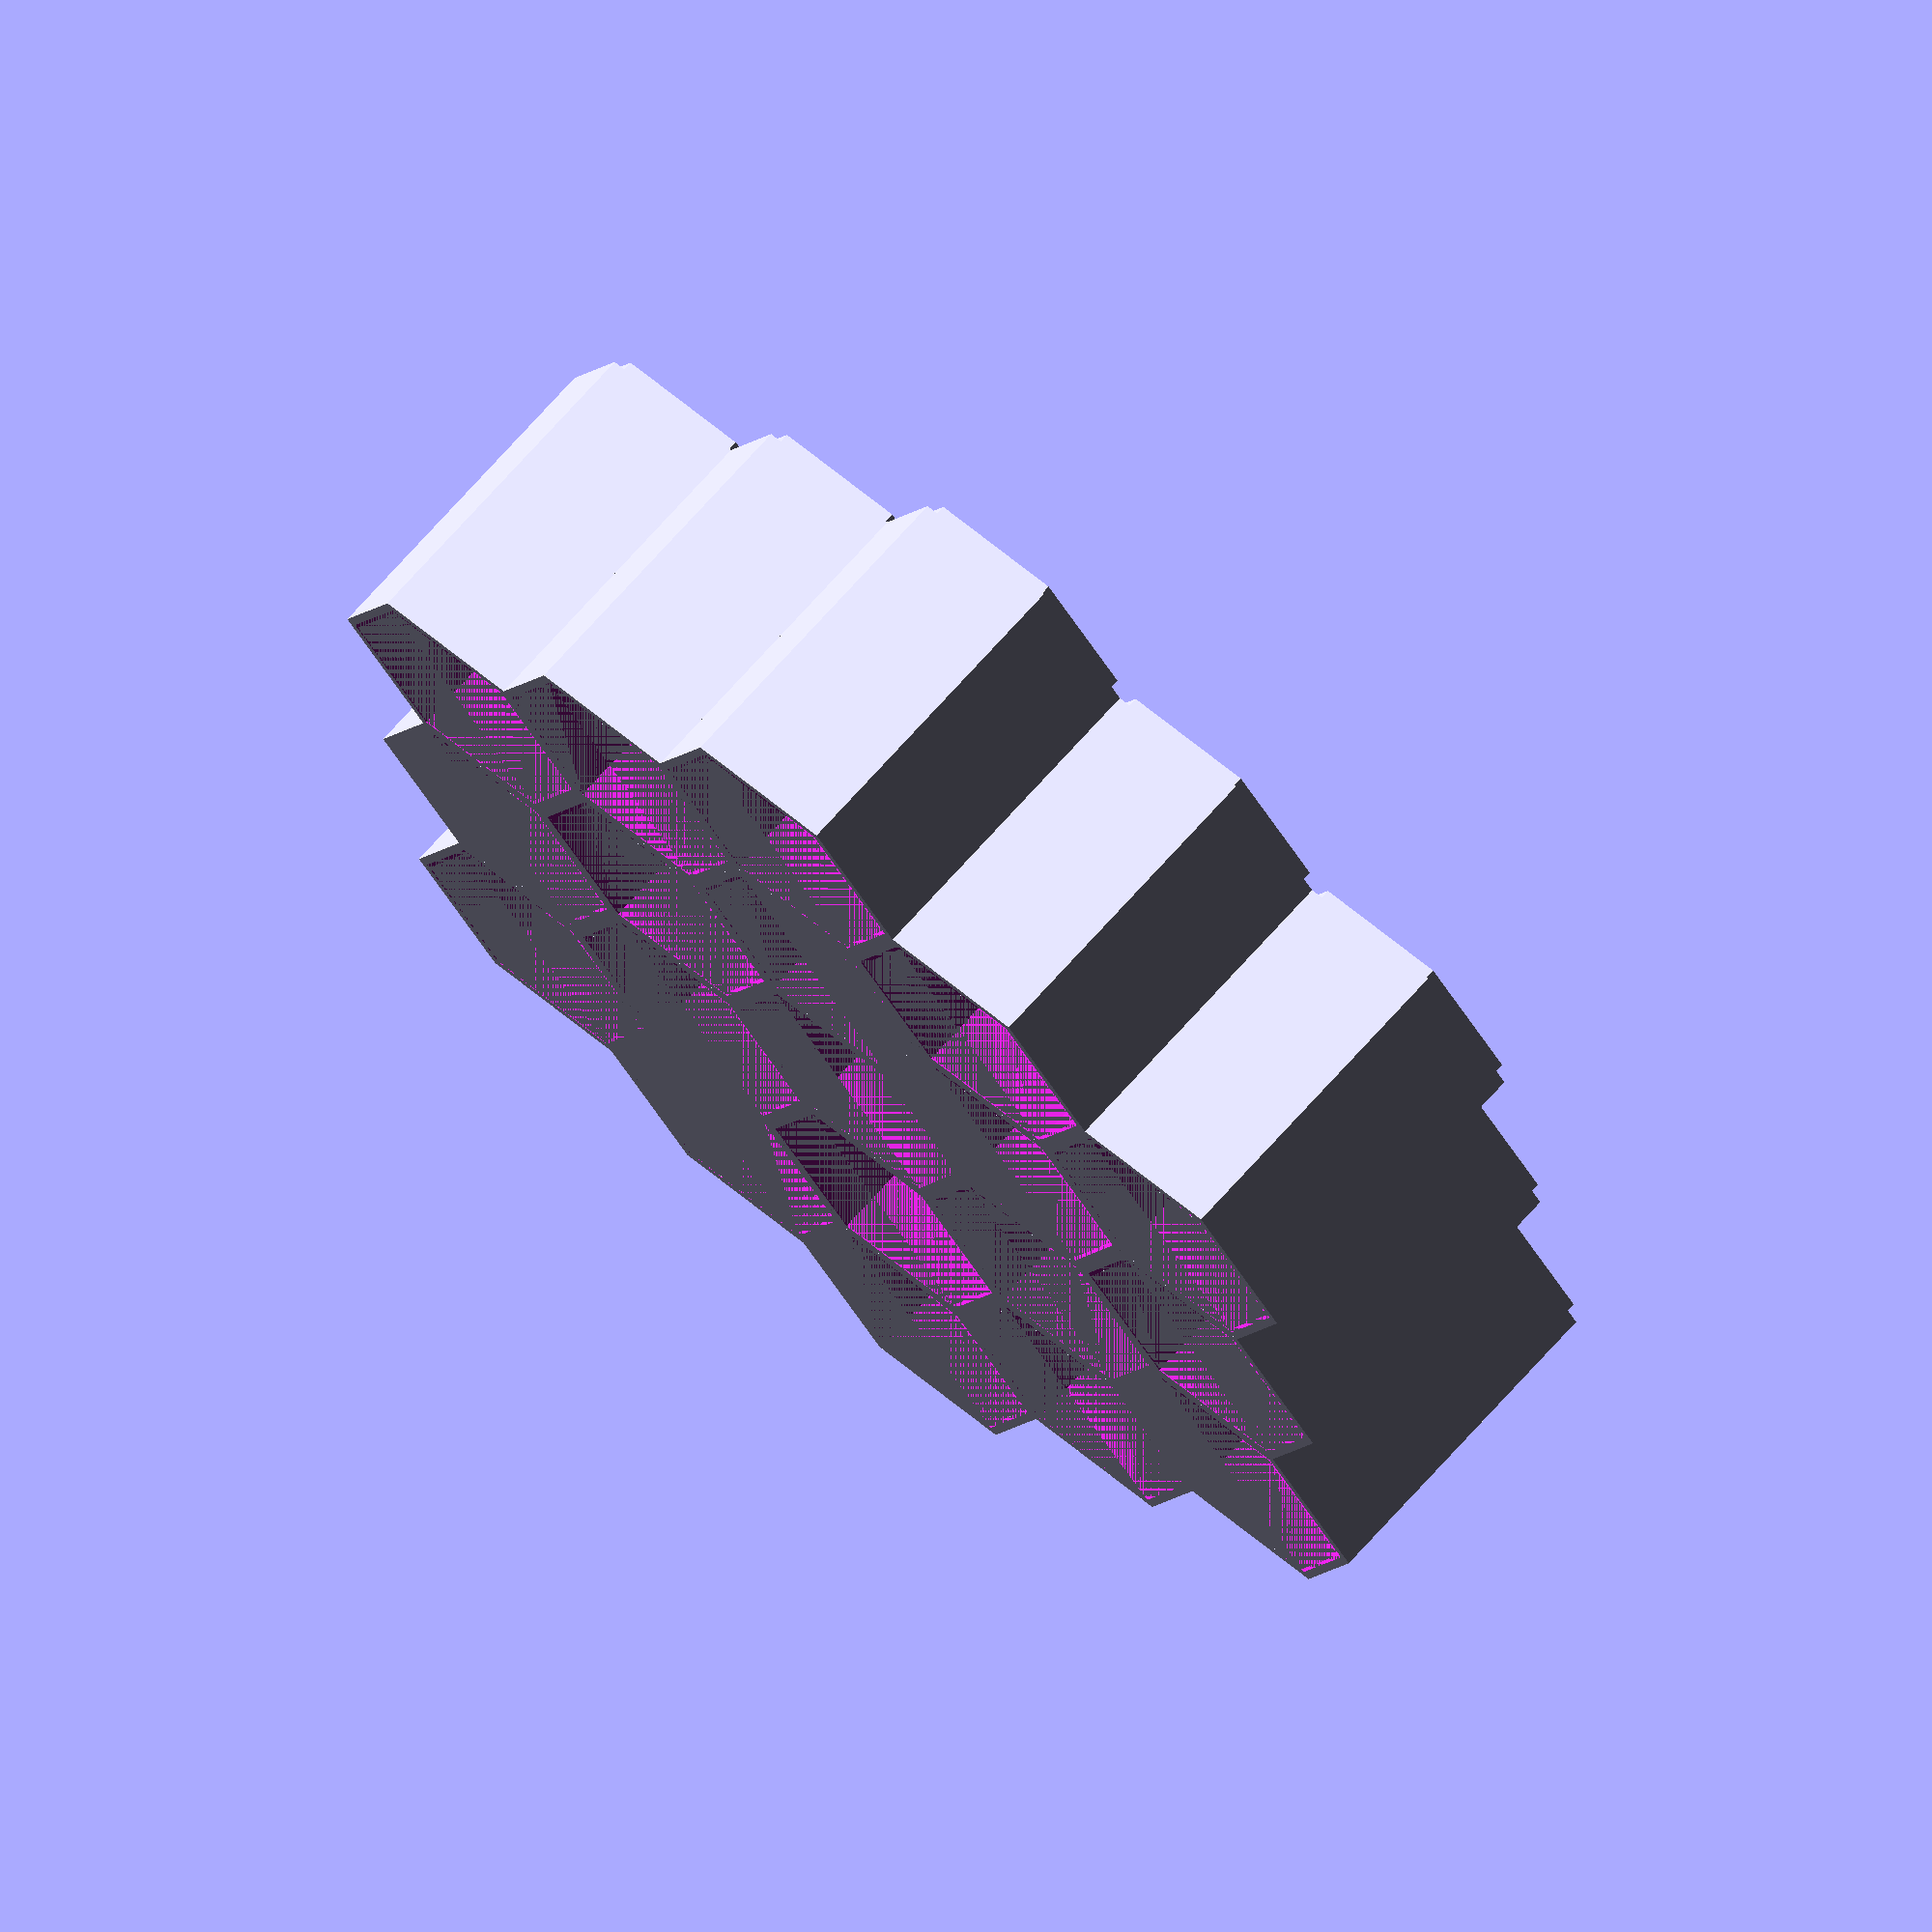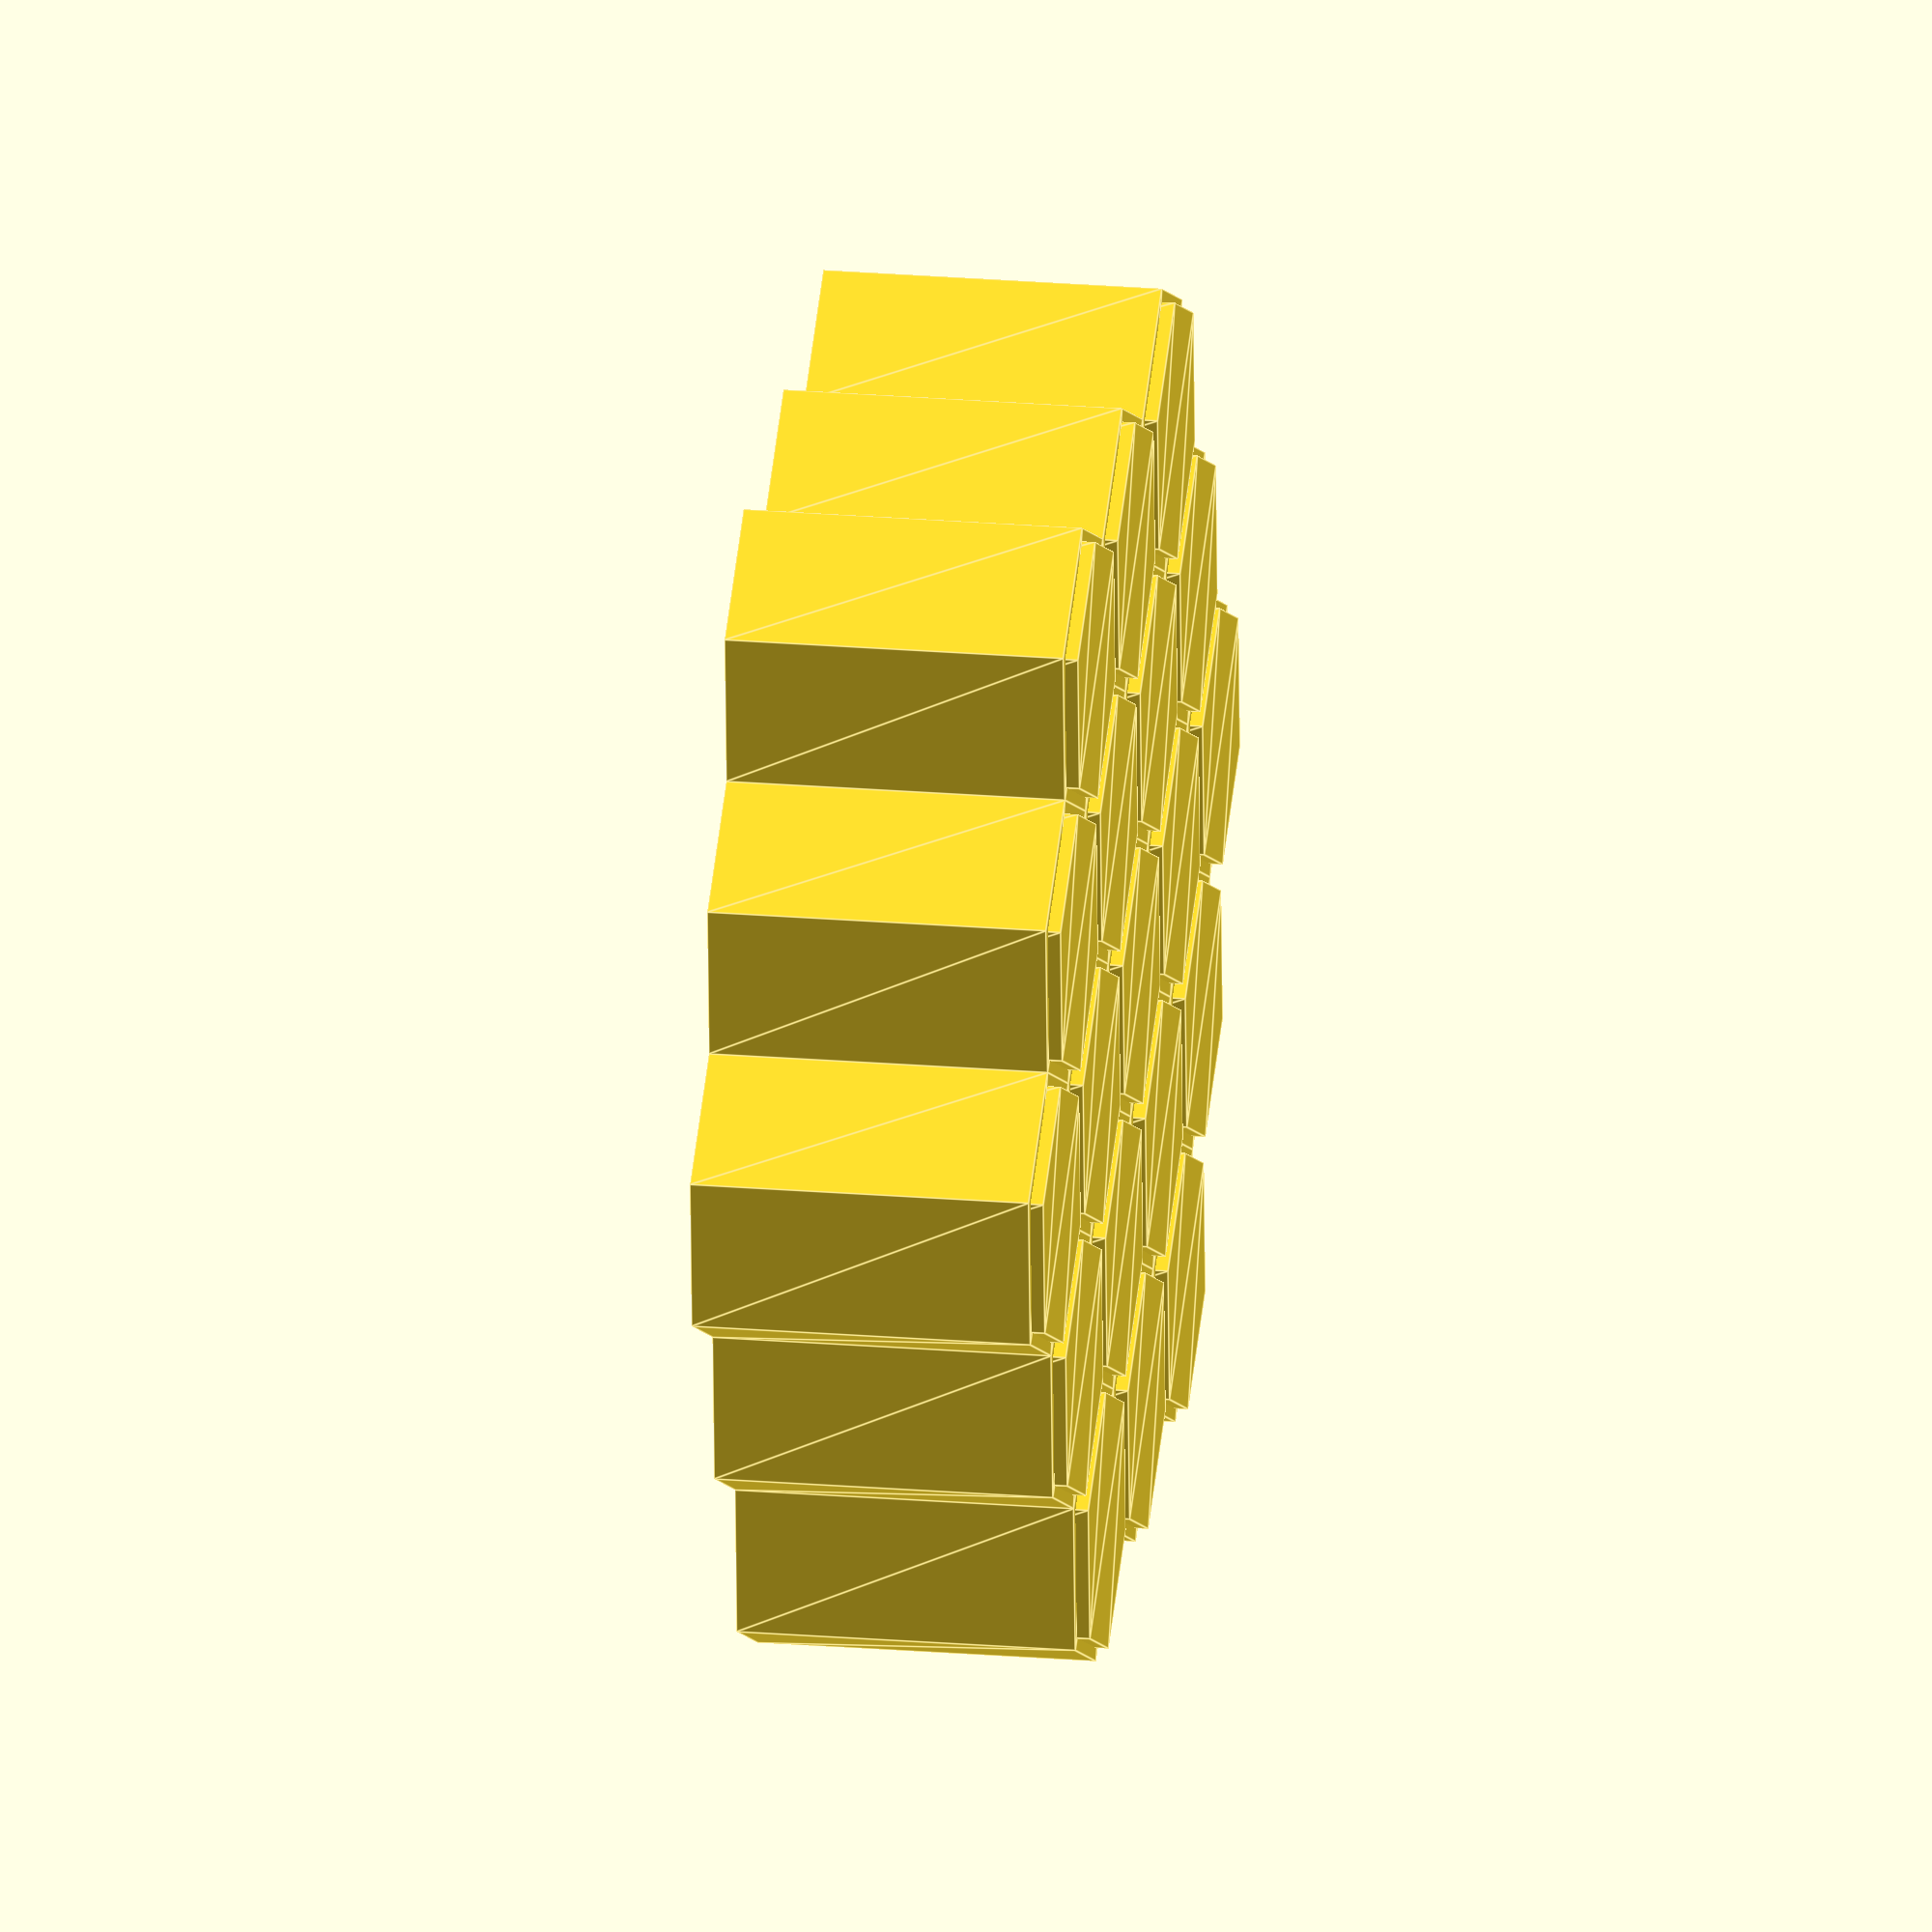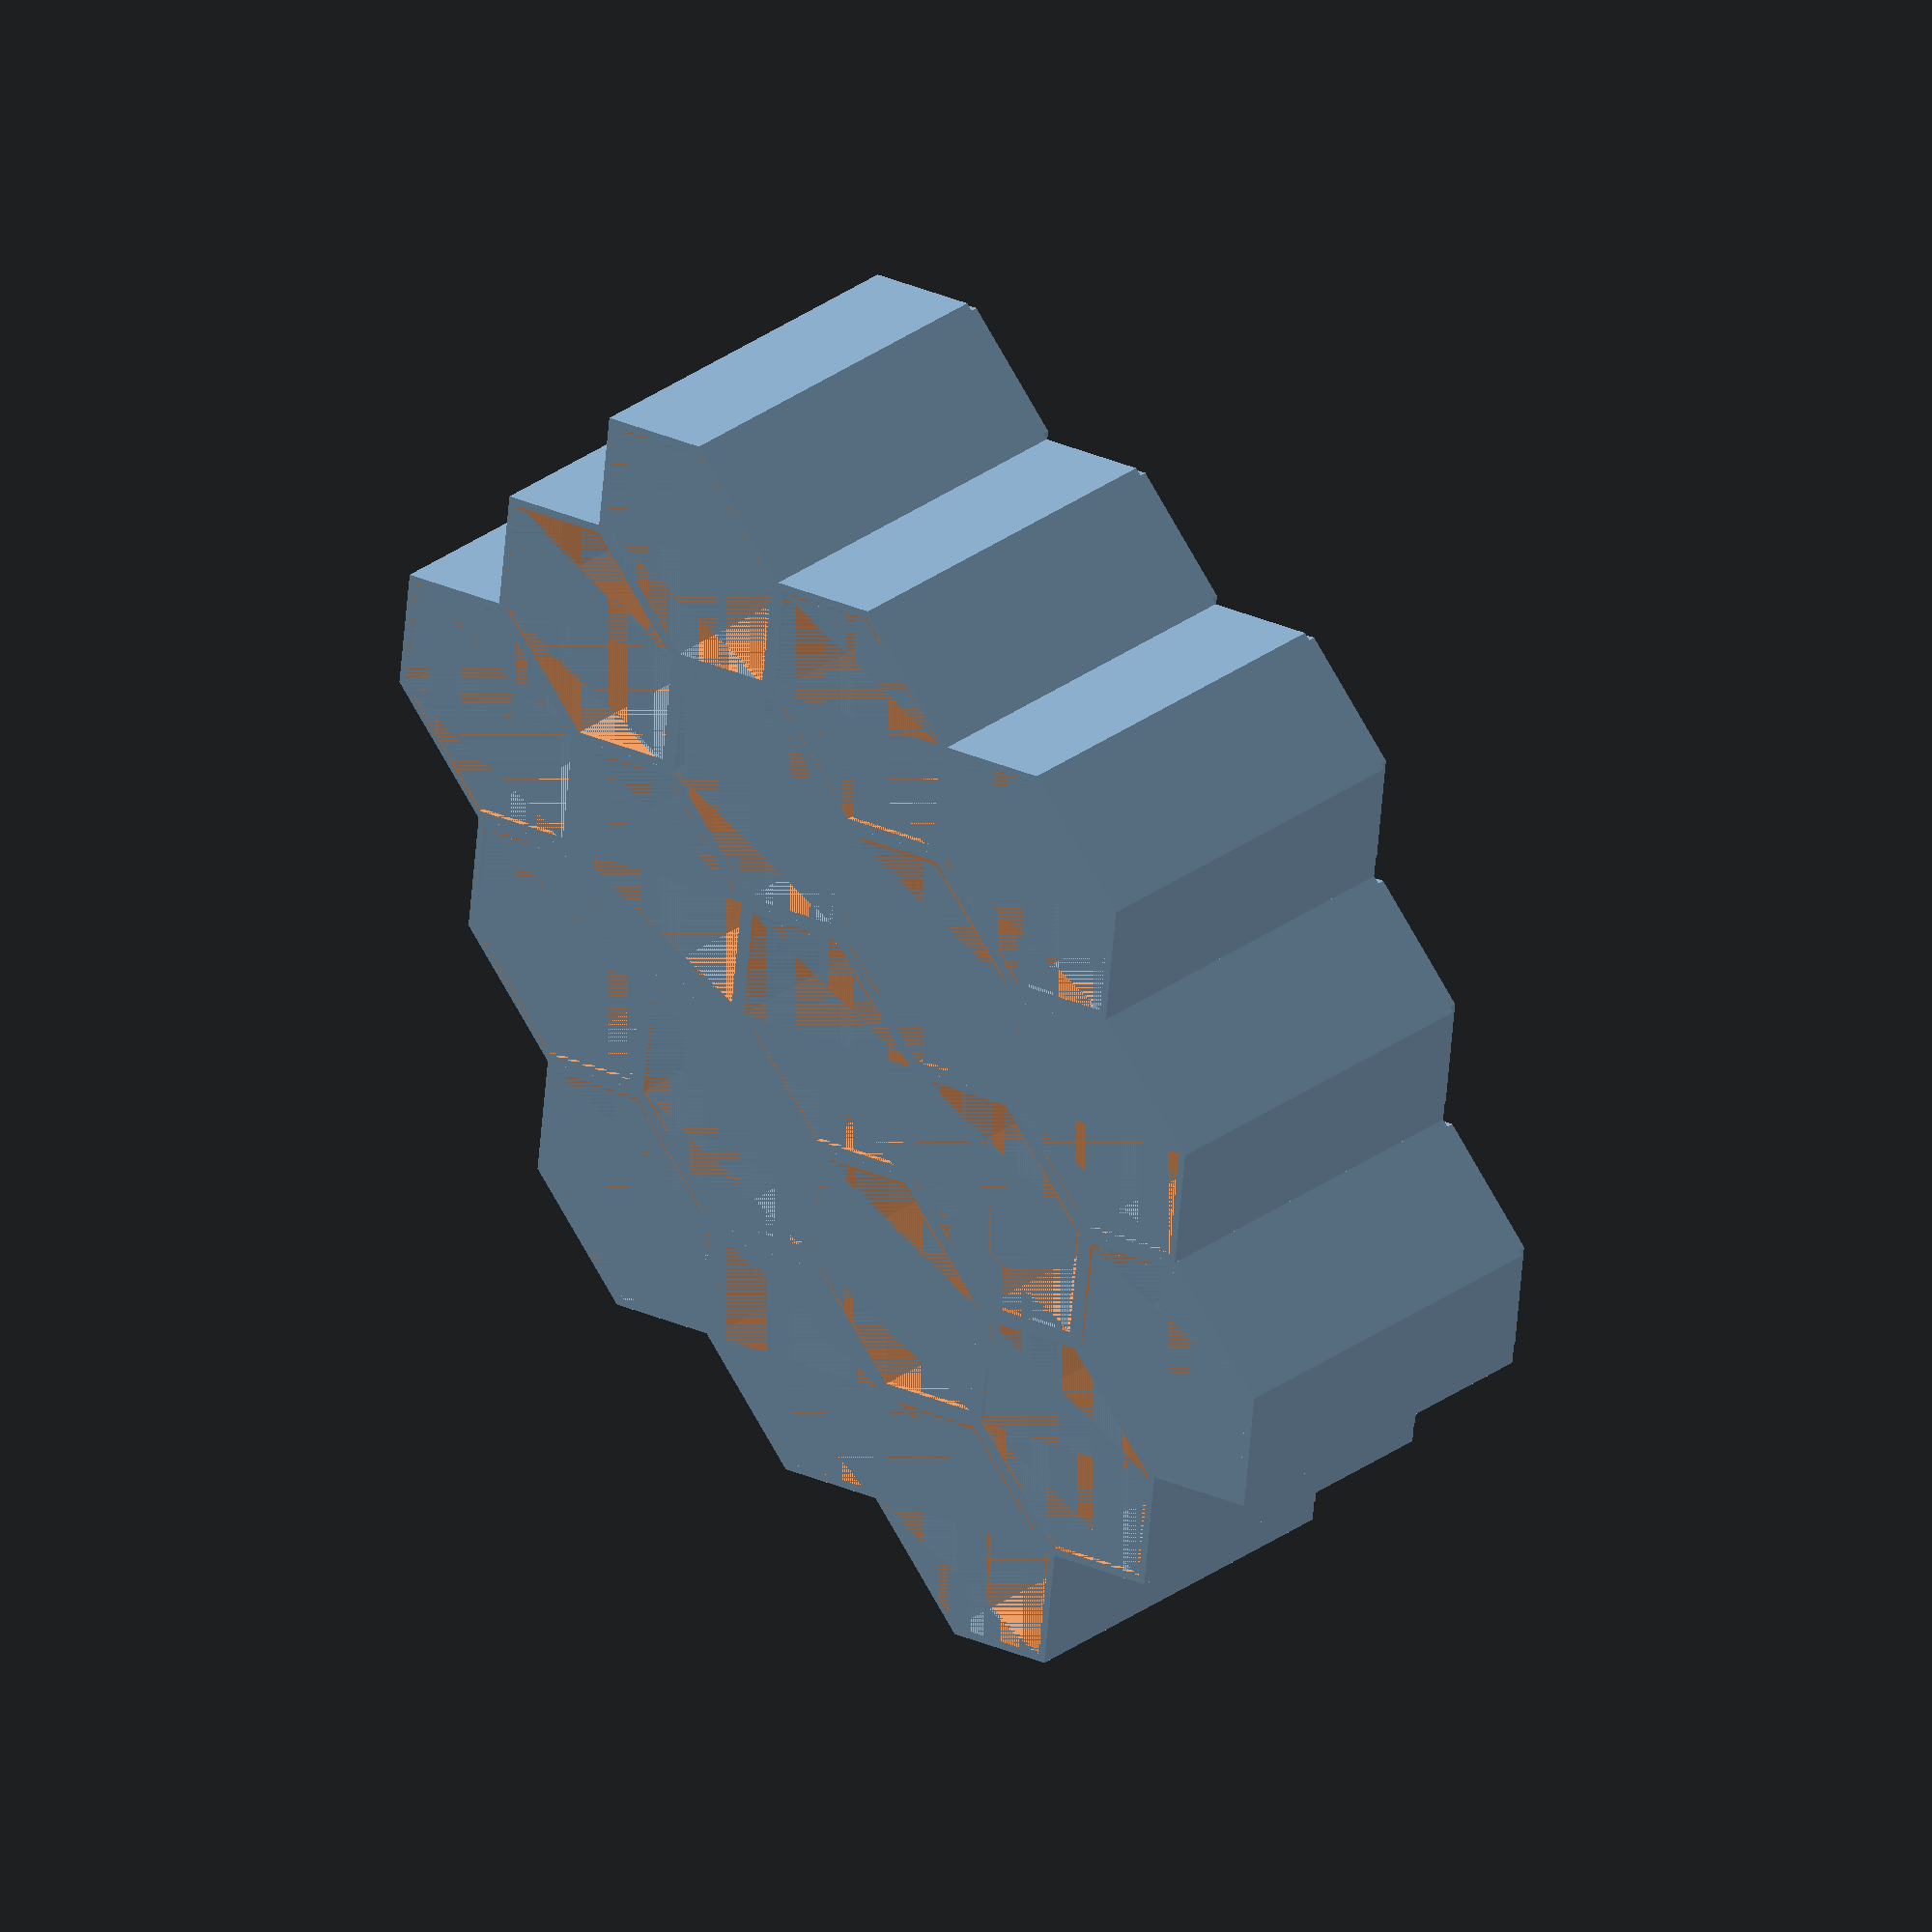
<openscad>
// HexTile generator in OpenSCAD
//
// Hexes are referenced by axial coordinates (see https://www.redblobgames.com/grids/hexagons/)
// the x axis gets the pointy ends of the hex, while y is flat

hexSize = 25.4 / sqrt(3);
base_thickness = 3.0;
level_thickness = 6;

tileShape = "hex";
tileSize = 1;

tolerance = 0.4;
grid_line_width = 1.2+tolerance;
grid_line_depth = 1.2;

pattern_height = 1.0;
pattern_size = 64;

STONE_PATH = ["stones", 64, 0.01];
STONE_ROUGH = ["stones", 64, 0.06];
GRASS_PATH = ["grass_64s", 64, 0.04];
SUPPORT = ["support", 0, 0];

SPECIAL_TEXTURES = [SUPPORT[0]];

/*     
 for uor purposes, the x axis goes across the short diagonal, and the y axis
 along the long diagonal
*/
dx = 0.5 * sqrt(3) * hexSize;
dy = 0.5 * hexSize;
q_basis = [0,1]; // horizontal unit vector
r_basis = [1,1]; // diagonal unit vector

module hexShape(size=hexSize) {
    _dx = 0.5 * sqrt(3) * size;
    _dy = 0.5 * size;
    polygon([[0,2*_dy],[_dx,_dy],[_dx,-_dy],[0,-2*_dy],[-_dx,-_dy],[-_dx,_dy]]);
}

module textureTile(height, tile=[], position) {
    if (tile != []) {
        level = tile[0];
        surface_image = tile[1][0];
        pattern_size = tile[1][1];
        pattern_height = tile[1][2];
        xyScale = 2*hexSize/pattern_size;
        image_offset = [0,0]; //[position.x % pattern_size, position.y % pattern_size];
        translate([0,0,height]) intersection() {
            linear_extrude(height=100) hexShape(top_size);
            translate(-image_offset/2) scale([xyScale, xyScale, pattern_height])
            surface(file=str(surface_image, ".png"), center=true);
        }
    }
}

/*
 Generate a single hex
*/
module hex(gridPosition=[0,0], tile=[]) {
    level = tile[0];
    height = base_thickness + level_thickness * level;
    top_size = hexSize-sqrt(3)*grid_line_width/2;
    position = axialToXY(gridPosition);
    translate(position) {
        difference() {
            union() {
                linear_extrude(height=height-grid_line_depth) hexShape(hexSize);
                linear_extrude(height=height) hexShape(top_size);
                textureTile(height=height, tile=tile, top_size=top_size, position=position);
            }
            linear_extrude(height=height-2*grid_line_depth) hexShape(top_size+tolerance);
        }
    }
}

function offsetColumn(col) = (col % 2) != 0;

function offsetColumnOffset(col) = offsetColumn(col) ? -dy : 0;

function axialToXY(axial) =
    [dx * (2*axial.y + axial.x), dy * 3 * axial.x, 0];

function axialToCubic(axial) =
    [axial.x, -axial.x - axial.y, axial.y];

function cubicToAxial(cubic) =
    [cubic.x, cubic.z];

function dataOffset(size, axial) = size.x * axial.y + axial.x;

function distance(a, b) =
    (abs(a.x -b.x) + abs(a.x + a.y - b.x - b.y) + abs(a.y - b.y)) / 2;

function rangeForCol(size, col) =
    let (
        start = -(size-1),
        end = (size+col)/2)
    [start:end];


module hexTile(size, tileData) {
    dataSize = [2*size-1, 2*size-1];
    center = [size-1, size-1];
    for (row = [0:(dataSize.y-1)]) {
        for (col = [0:(dataSize.x-1)]) {
            axial = [col,row];
            if  (distance(center, axial) <= size-1) {
                hex(gridPosition=axial, tile=tileData[dataOffset(dataSize, axial) % len(tileData)]);
            }
        }
    }
}

module semiHexTile(size, tileData) {
    dataSize = [2*size-1, size];
    center = [size-1, size-1];
    for (row = [0:(dataSize.y-1)]) {
        for (col = [0:(dataSize.x-1)]) {
            axial = [col,row];
            if  (distance(center, axial) <= size-1) {
                hex(gridPosition=axial, tile=tileData[dataOffset(dataSize, axial) % len(tileData)]);
            }
        }
    }
}

/*
 Generate a rectangular tile of the given size
*/
module rectTile(size, tileData) {
    for (row = [0:size.y-1]) {
        for (col = [0:size.x-1]) {
            translate(positionOnGrid([col, row]))
                hex(level=tileData[row*size.x + col % len(tileData)], surface_image="wood");
        }
    }
}

//textures = [
//    [5, SUPPORT],
//    []
hexTile(size=3, tileData=[[5,STONE_ROUGH]]);
//for (i = [0:(len(textures)-1)]) {
//    echo(texture=textures[i]);
//    translate([i*2*dx,0,0]) hexTile(size=1, tileData=[textures[i]]);
//}
//semiHexTile(size=3, tileData=[
//    [],[],[3,[]],[3,[]],[3,[]],
//    [], [3,[]],[3,STONE_PATH],[3,[]],[2,[]],
//    [5,[]],[5,[]],[5,[]],[5,[]],[5,[]]]);

//semiHexTile(size=3, tileData=[
//    [],[],[3,STONE_PATH],[3,STONE_ROUGH],[3,STONE_ROUGH],
//    [], [3,STONE_PATH],[3,STONE_PATH],[3,STONE_PATH],[2,STONE_PATH],
//    [5,STONE_ROUGH],[5,STONE_PATH],[5,STONE_PATH],[5,STONE_ROUGH],[5,STONE_ROUGH]]);

//surface(file="stones.png", center=true);
</openscad>
<views>
elev=289.5 azim=220.1 roll=221.6 proj=o view=wireframe
elev=158.1 azim=235.7 roll=261.6 proj=o view=edges
elev=317.6 azim=294.0 roll=231.6 proj=o view=solid
</views>
